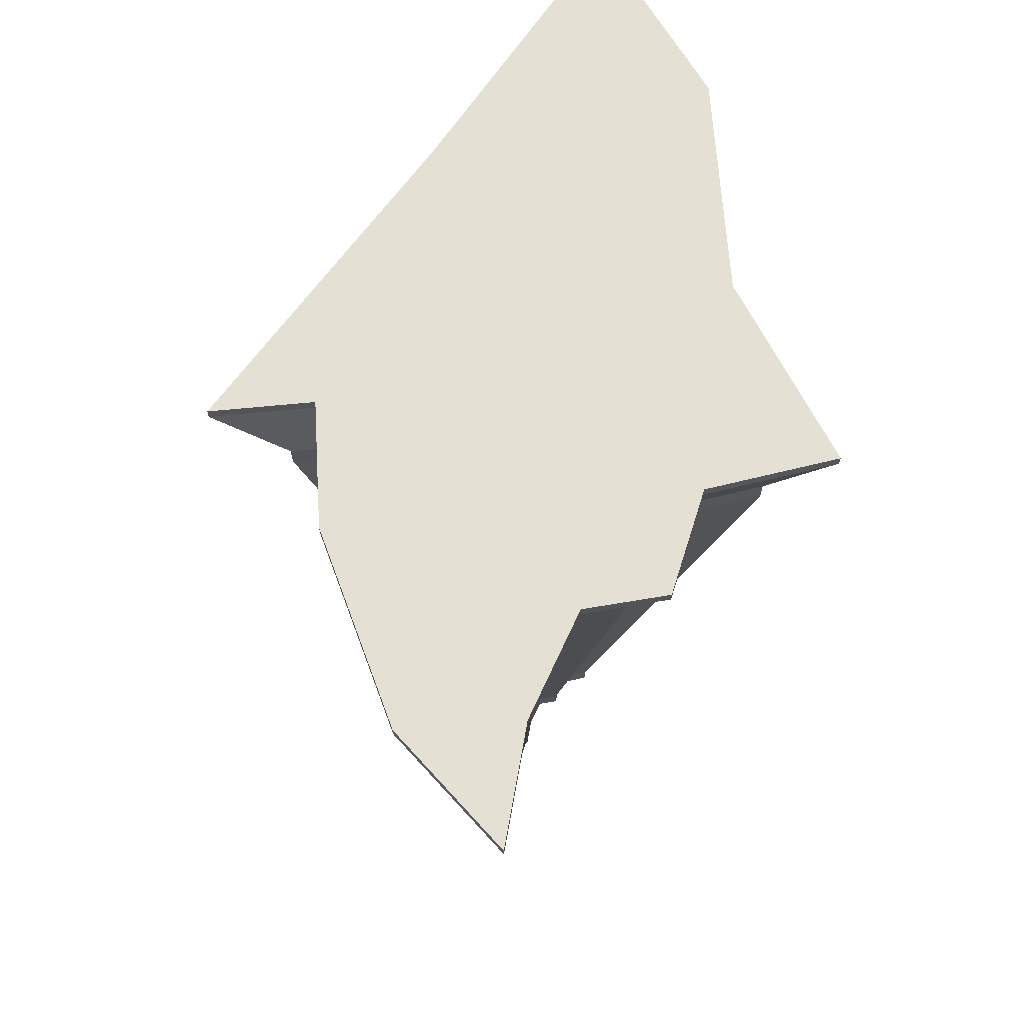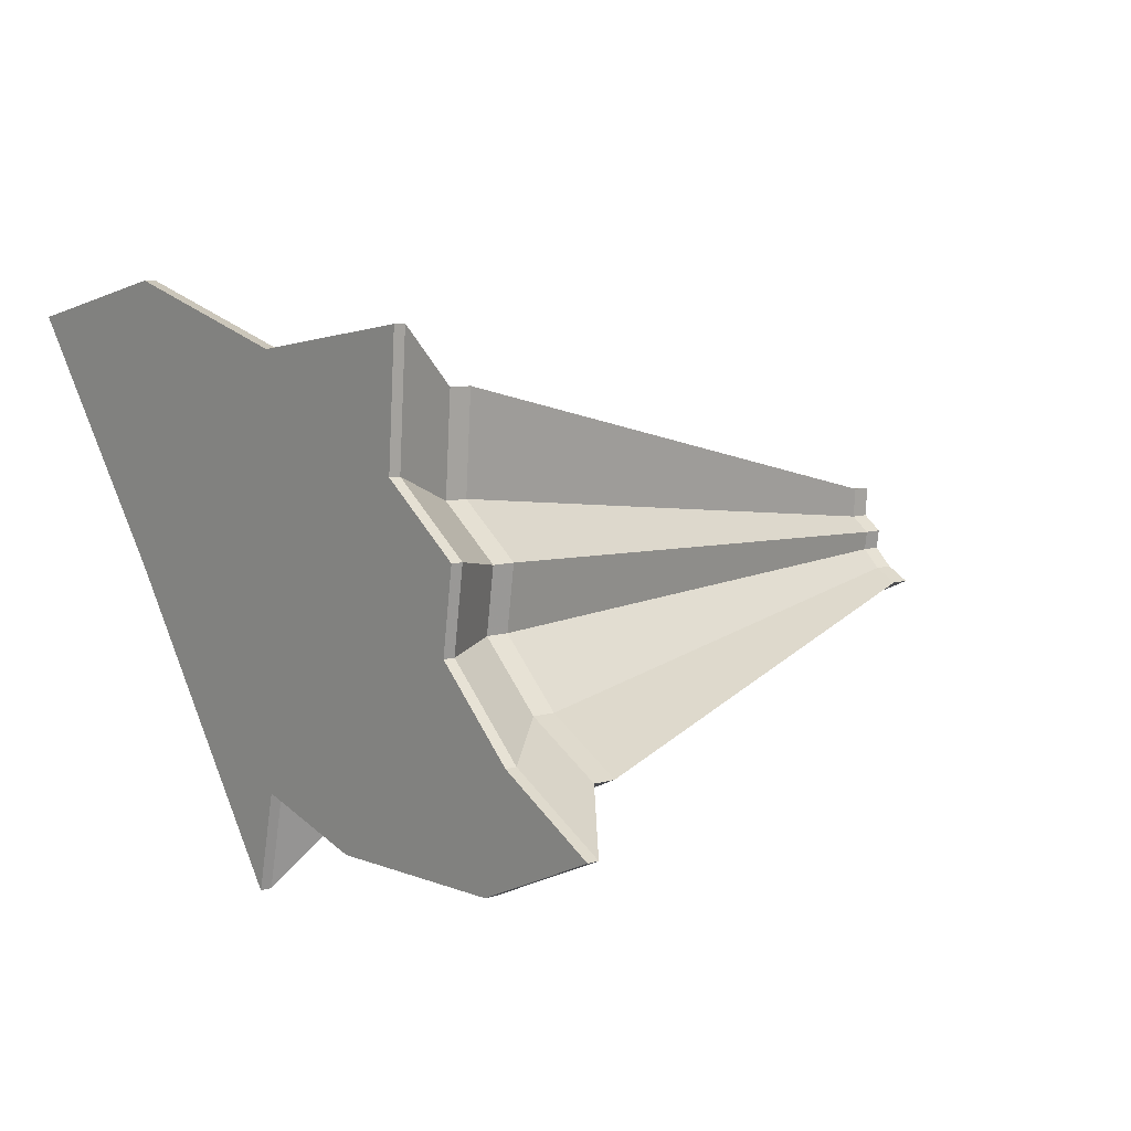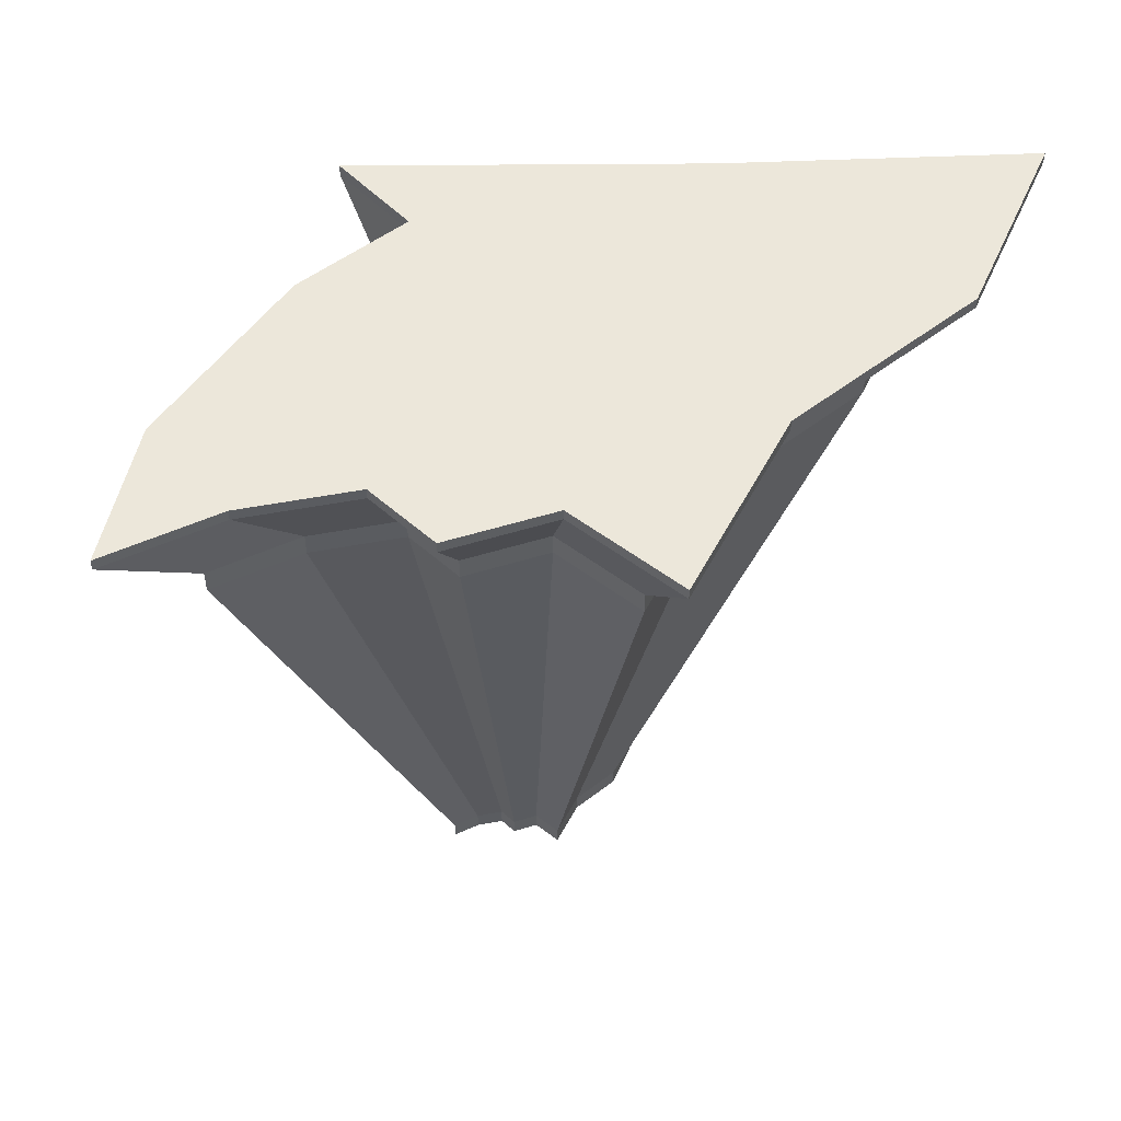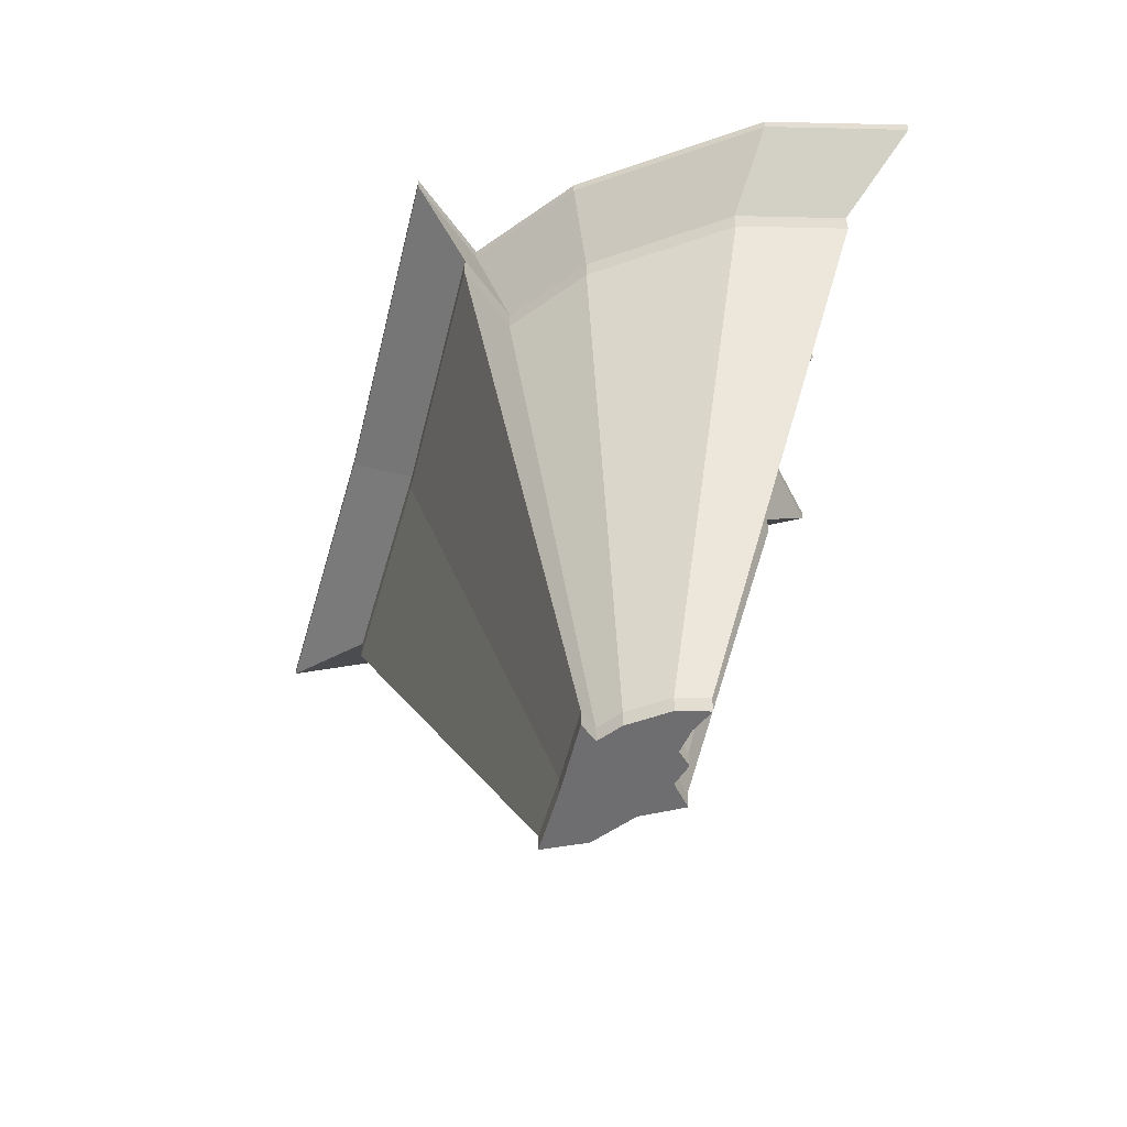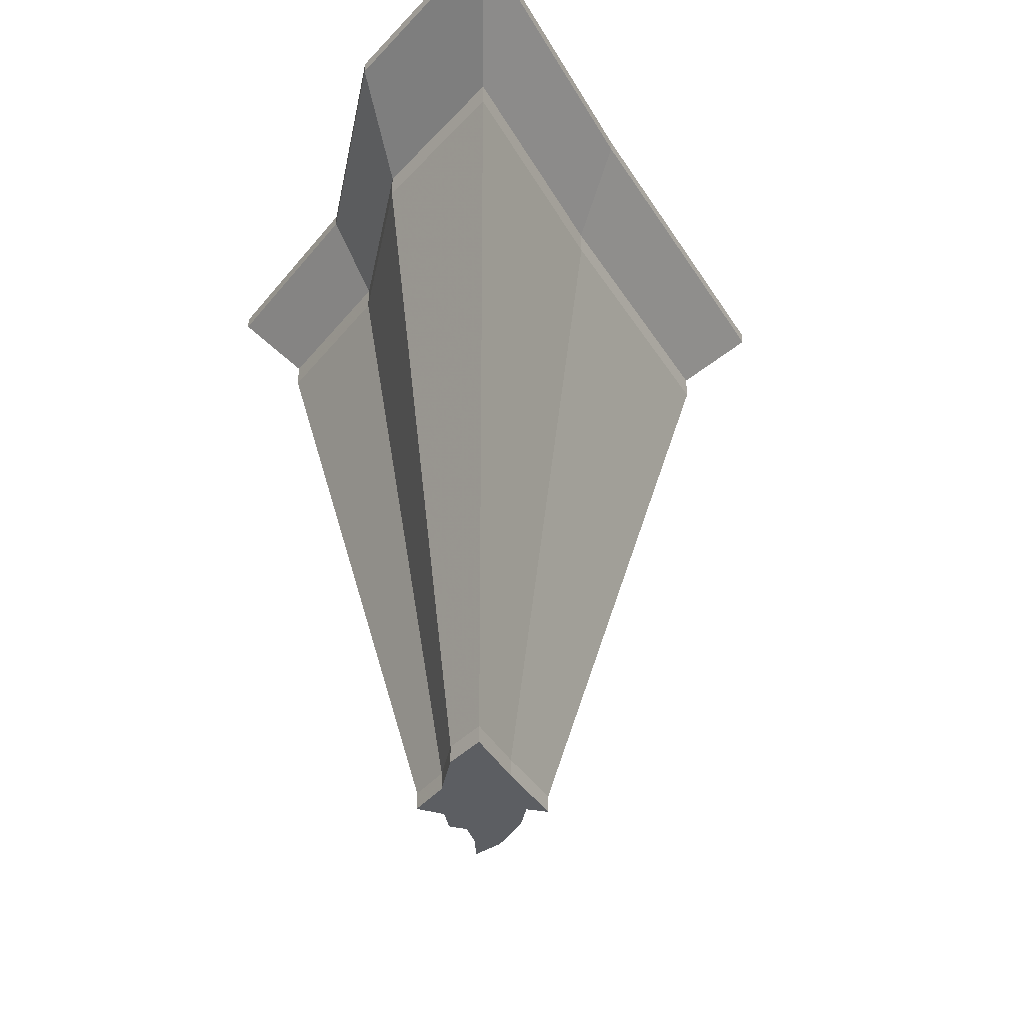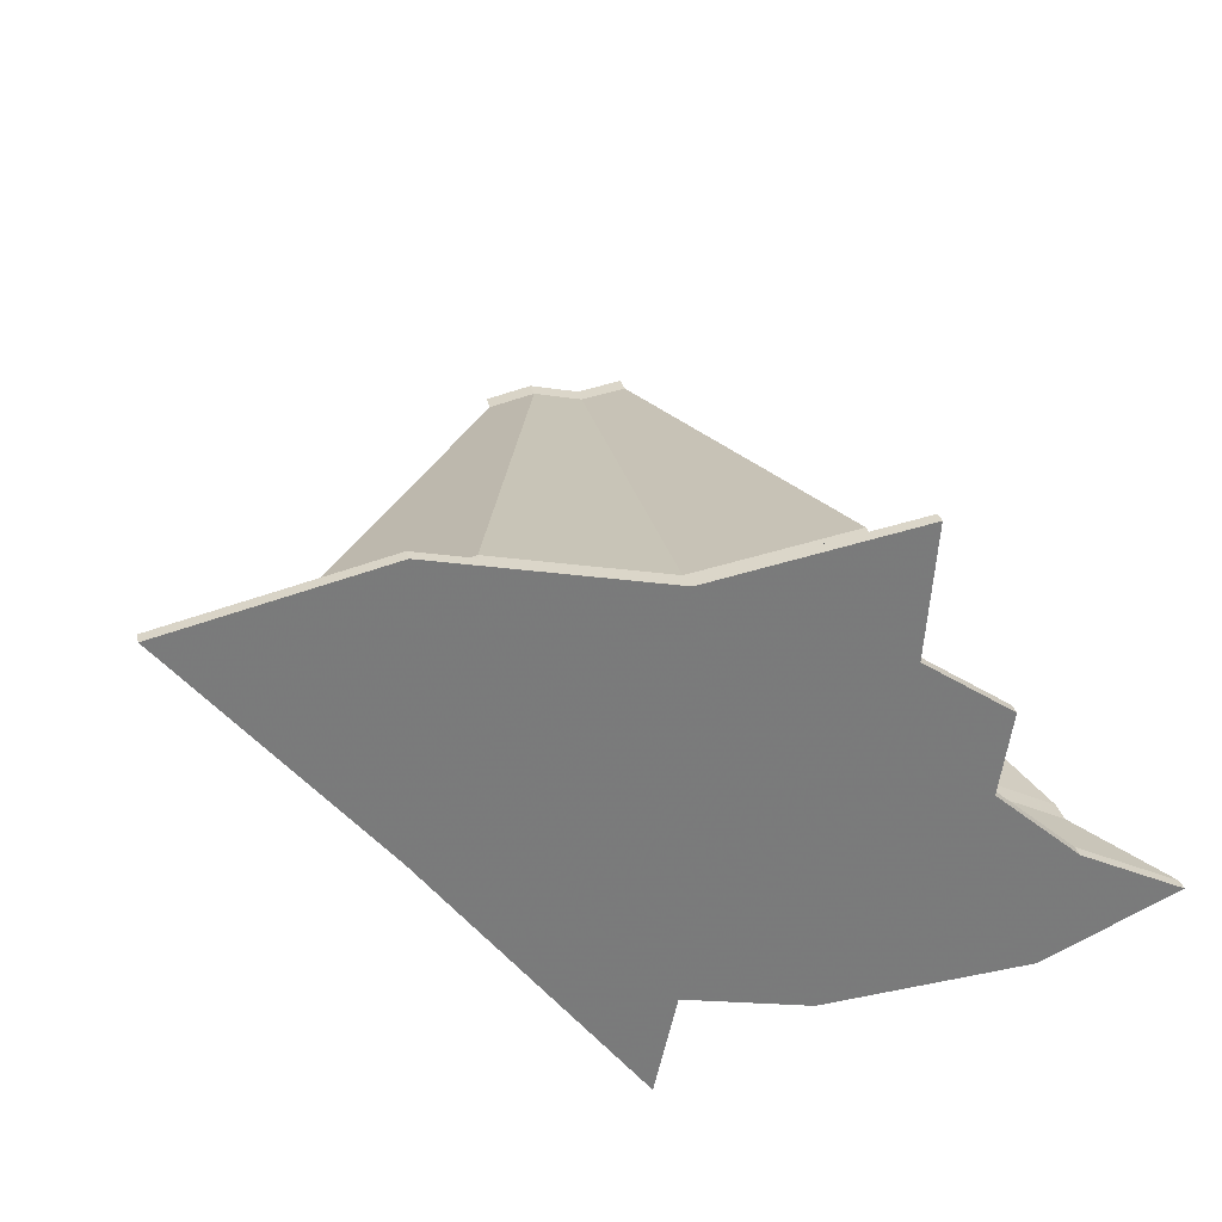
<metadata>
{"format":"obj","ext":"obj","renderer":"f3d","projection":"perspective","resolution":1024,"background":"white","views":[{"elev":66.0,"azim":-108.2,"up":"+Y"},{"elev":8.6,"azim":-129.0,"up":"+Z"},{"elev":51.1,"azim":-54.5,"up":"+Y"},{"elev":-54.4,"azim":-157.6,"up":"+Y"},{"elev":-38.2,"azim":64.5,"up":"+Y"},{"elev":32.0,"azim":166.2,"up":"+Z"}]}
</metadata>
<code>
v  -1.557 82.31 -45.77
v  5.071 82.31 -41
v  4.352 82.31 -31.23
v  35.91 82.31 -29.32
v  -0.6395 82.31 -51.92
v  9.462 82.31 -46.91
v  18.33 82.31 -42.42
v  51.16 82.31 -32.52
v  -6.953 82.31 -57.77
v  2.356 82.31 -58.09
v  14.74 82.31 -56.63
v  36.99 82.31 -50.55
v  -14.8 82.31 -61.98
v  -4.822 82.31 -66.38
v  10.59 82.31 -66.93
v  21.51 82.31 -71.86
v  29.77 82.31 -39.88
v  19.48 82.31 -33.53
v  28.11 82.31 -52.16
v  19.87 82.31 -64.5
v  10.14 32.21 -50.6
v  9.938 32.21 -49.22
v  11.43 32.21 -48.15
v  12.41 32.21 -49.48
v  11.27 32.21 -45.96
v  14.41 32.21 -48.47
v  14.66 32.21 -46.47
v  16.98 32.21 -47.9
v  8.725 32.21 -51.92
v  10.82 32.21 -51.99
v  13.6 32.21 -51.66
v  16.6 32.21 -50.66
v  6.961 32.21 -52.86
v  9.204 32.21 -53.85
v  12.67 32.21 -53.97
v  14.75 32.21 -53.43
v  18.35 32.21 -45.53
v  21.78 32.21 -46.25
v  18.6 32.21 -50.3
v  15.12 32.21 -55.08
v  6.888 76.53 -43.13
v  6.334 76.53 -35.6
v  17.99 76.53 -37.37
v  30.65 76.53 -34.13
v  42.41 76.53 -36.6
v  31.48 76.53 -50.49
v  19.56 76.53 -66.91
v  18.29 76.53 -61.24
v  11.14 76.53 -63.11
v  -0.7353 76.53 -62.69
v  -8.429 76.53 -59.3
v  -2.378 76.53 -56.05
v  2.487 76.53 -51.55
v  1.78 76.53 -46.8
v  1.78 74.85 -46.8
v  6.888 74.85 -43.13
v  6.334 74.85 -35.6
v  17.99 74.85 -37.37
v  30.65 74.85 -34.13
v  42.41 74.85 -36.6
v  31.48 74.85 -50.49
v  19.56 74.85 -66.91
v  18.29 74.85 -61.24
v  11.14 74.85 -63.11
v  -0.7353 74.85 -62.69
v  -8.429 74.85 -59.3
v  -2.378 74.85 -56.05
v  2.487 74.85 -51.55
v  -6.953 81.45 -57.77
v  -0.6395 81.45 -51.92
v  -1.557 81.45 -45.77
v  5.071 81.45 -41
v  4.352 81.45 -31.23
v  19.48 81.45 -33.53
v  35.91 81.45 -29.32
v  51.16 81.45 -32.52
v  36.99 81.45 -50.55
v  21.51 81.45 -71.86
v  19.87 81.45 -64.5
v  10.59 81.45 -66.93
v  -4.822 81.45 -66.38
v  -14.8 81.45 -61.98
v  21.78 33.55 -46.25
v  18.6 33.55 -50.3
v  15.12 33.55 -55.08
v  14.75 33.55 -53.43
v  12.67 33.55 -53.97
v  9.204 33.55 -53.85
v  6.961 33.55 -52.86
v  8.725 33.55 -51.92
v  10.14 33.55 -50.6
v  9.938 33.55 -49.22
v  11.43 33.55 -48.15
v  11.27 33.55 -45.96
v  14.66 33.55 -46.47
v  18.35 33.55 -45.53
v  24.72 54.92 -39.63
v  32.45 54.92 -41.25
v  25.26 54.92 -50.4
v  17.41 54.92 -61.2
v  16.58 54.92 -57.47
v  11.88 54.92 -58.7
v  4.062 54.92 -58.42
v  -1.001 54.92 -56.19
v  2.981 54.92 -54.06
v  6.183 54.92 -51.09
v  5.717 54.92 -47.97
v  9.079 54.92 -45.55
v  8.714 54.92 -40.6
v  16.39 54.92 -41.76
v  6.475 77.65 -42.65
v  5.883 77.65 -34.61
v  18.33 77.65 -36.5
v  31.85 77.65 -33.04
v  44.4 77.65 -35.67
v  32.73 77.65 -50.51
v  20 77.65 -68.04
v  18.65 77.65 -61.98
v  11.02 77.65 -63.98
v  -1.665 77.65 -63.53
v  -9.879 77.65 -59.91
v  -3.419 77.65 -56.44
v  1.776 77.65 -51.63
v  1.021 77.65 -46.57
o Gangwon
g Gangwon
f 5 1 2 6
f 6 2 3 7
f 7 3 18 17
f 9 5 6 10
f 10 6 7 11
f 11 7 17 19
f 13 9 10 14
f 14 10 11 15
f 15 11 19 20
f 18 4 8 17
f 17 8 12 19
f 19 12 16 20
f 1 5 70 71
f 2 1 71 72
f 3 2 72 73
f 8 4 75 76
f 18 3 73 74
f 5 9 69 70
f 12 8 76 77
f 9 13 82 69
f 13 14 81 82
f 14 15 80 81
f 20 16 78 79
f 16 12 77 78
f 4 18 74 75
f 15 20 79 80
f 21 24 23 22
f 24 26 25 23
f 26 28 27 25
f 29 30 24 21
f 30 31 26 24
f 31 32 28 26
f 33 34 30 29
f 34 35 31 30
f 35 36 32 31
f 27 28 38 37
f 28 32 39 38
f 32 36 40 39
f 53 68 55 54
f 54 55 56 41
f 41 56 57 42
f 44 59 60 45
f 42 57 58 43
f 52 67 68 53
f 45 60 61 46
f 51 66 67 52
f 50 65 66 51
f 49 64 65 50
f 47 62 63 48
f 46 61 62 47
f 43 58 59 44
f 48 63 64 49
f 68 106 107 55
f 55 107 108 56
f 56 108 109 57
f 59 97 98 60
f 57 109 110 58
f 67 105 106 68
f 60 98 99 61
f 66 104 105 67
f 65 103 104 66
f 64 102 103 65
f 62 100 101 63
f 61 99 100 62
f 58 110 97 59
f 63 101 102 64
f 70 123 124 71
f 71 124 111 72
f 72 111 112 73
f 75 114 115 76
f 73 112 113 74
f 69 122 123 70
f 76 115 116 77
f 82 121 122 69
f 81 120 121 82
f 80 119 120 81
f 78 117 118 79
f 77 116 117 78
f 74 113 114 75
f 79 118 119 80
f 91 21 22 92
f 92 22 23 93
f 93 23 25 94
f 96 37 38 83
f 94 25 27 95
f 90 29 21 91
f 83 38 39 84
f 89 33 29 90
f 88 34 33 89
f 87 35 34 88
f 85 40 36 86
f 84 39 40 85
f 95 27 37 96
f 86 36 35 87
f 106 91 92 107
f 107 92 93 108
f 108 93 94 109
f 97 96 83 98
f 109 94 95 110
f 105 90 91 106
f 98 83 84 99
f 104 89 90 105
f 103 88 89 104
f 102 87 88 103
f 100 85 86 101
f 99 84 85 100
f 110 95 96 97
f 101 86 87 102
f 123 53 54 124
f 124 54 41 111
f 111 41 42 112
f 114 44 45 115
f 112 42 43 113
f 122 52 53 123
f 115 45 46 116
f 121 51 52 122
f 120 50 51 121
f 119 49 50 120
f 117 47 48 118
f 116 46 47 117
f 113 43 44 114
f 118 48 49 119

</code>
